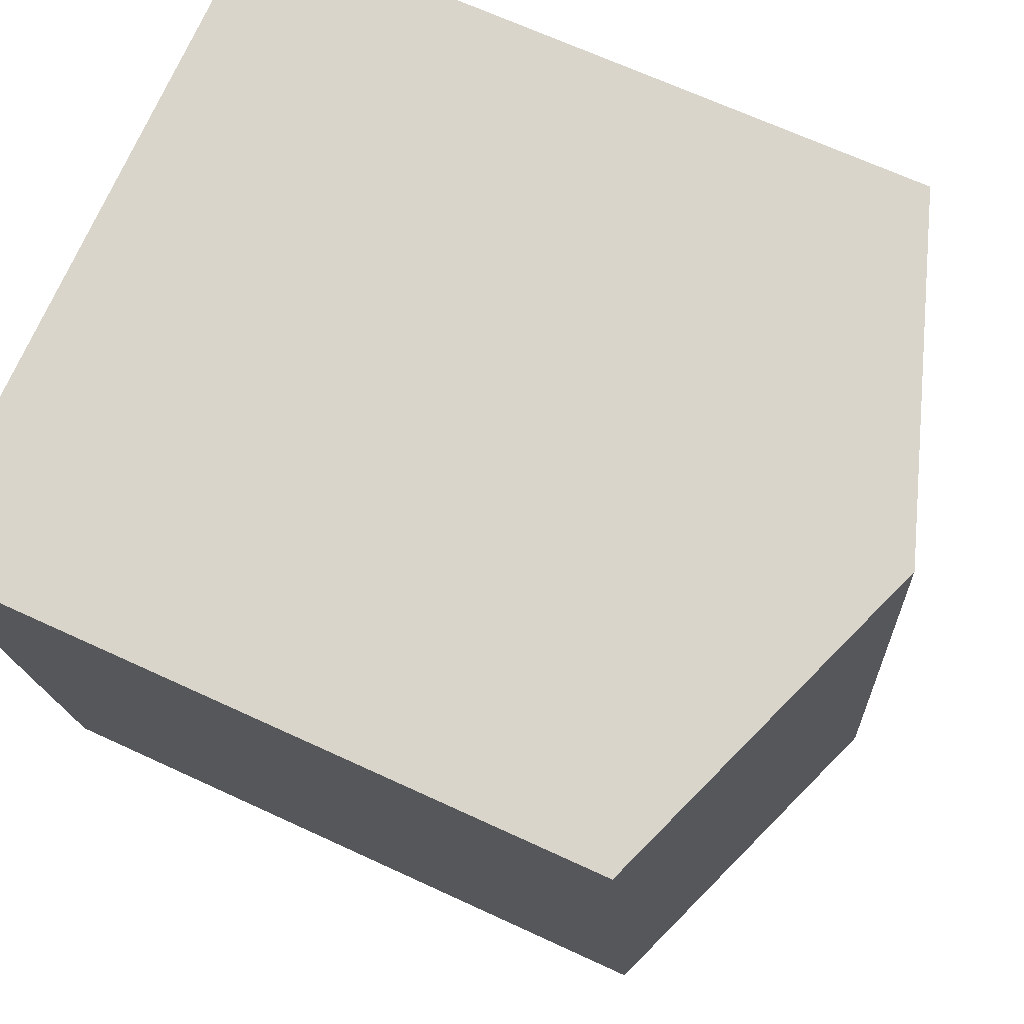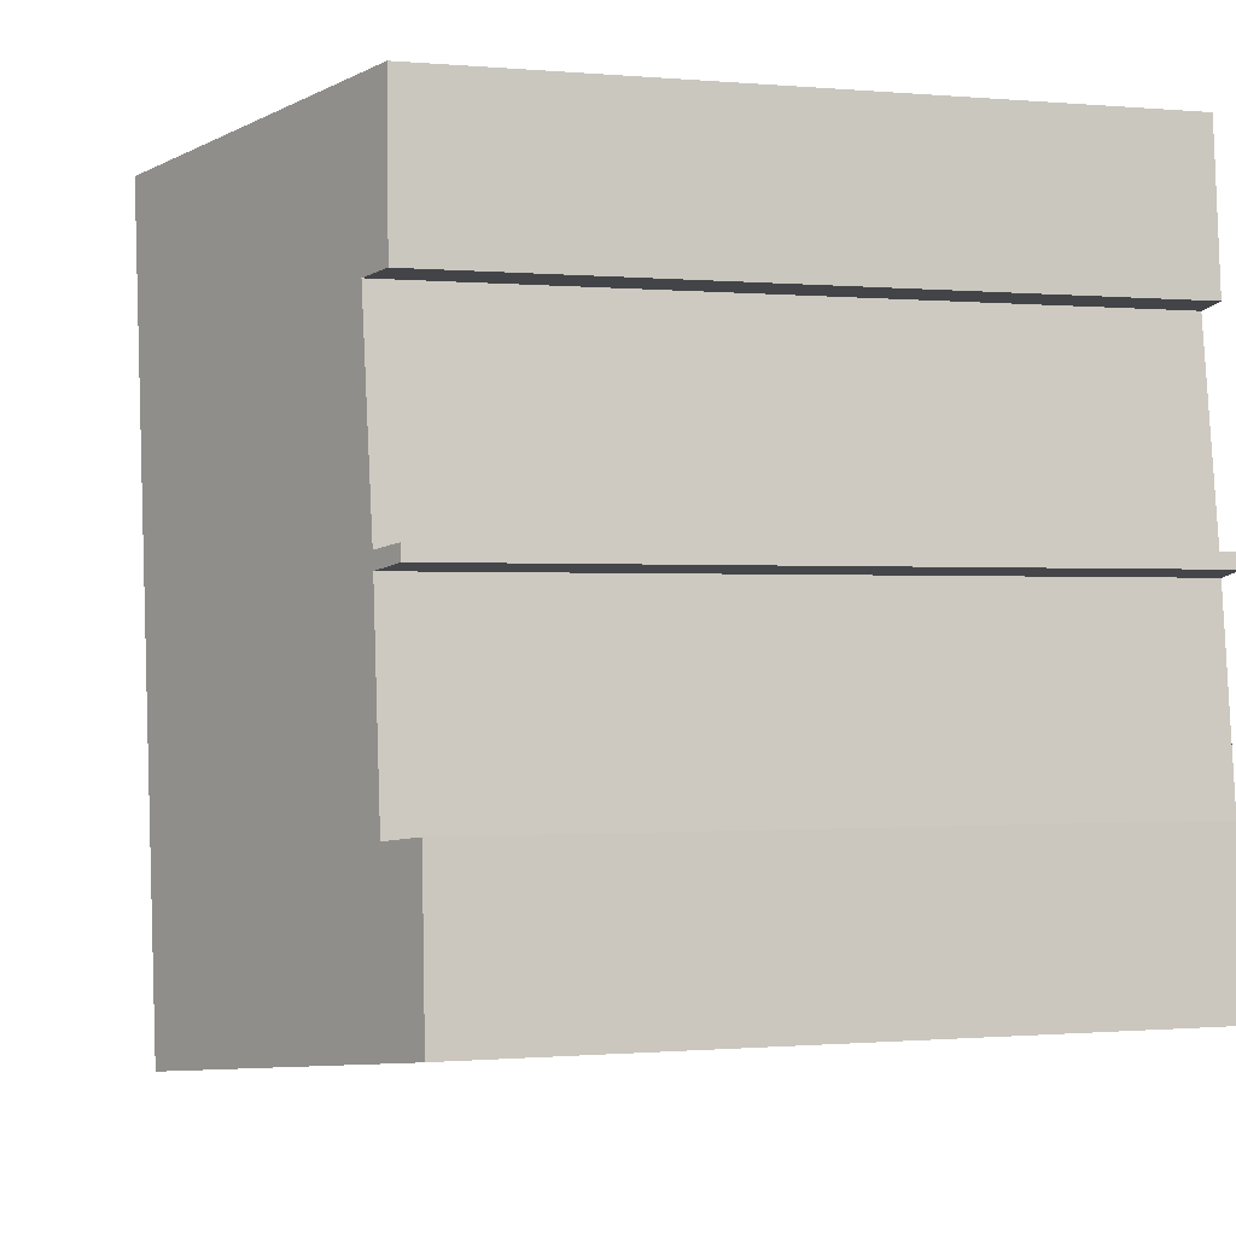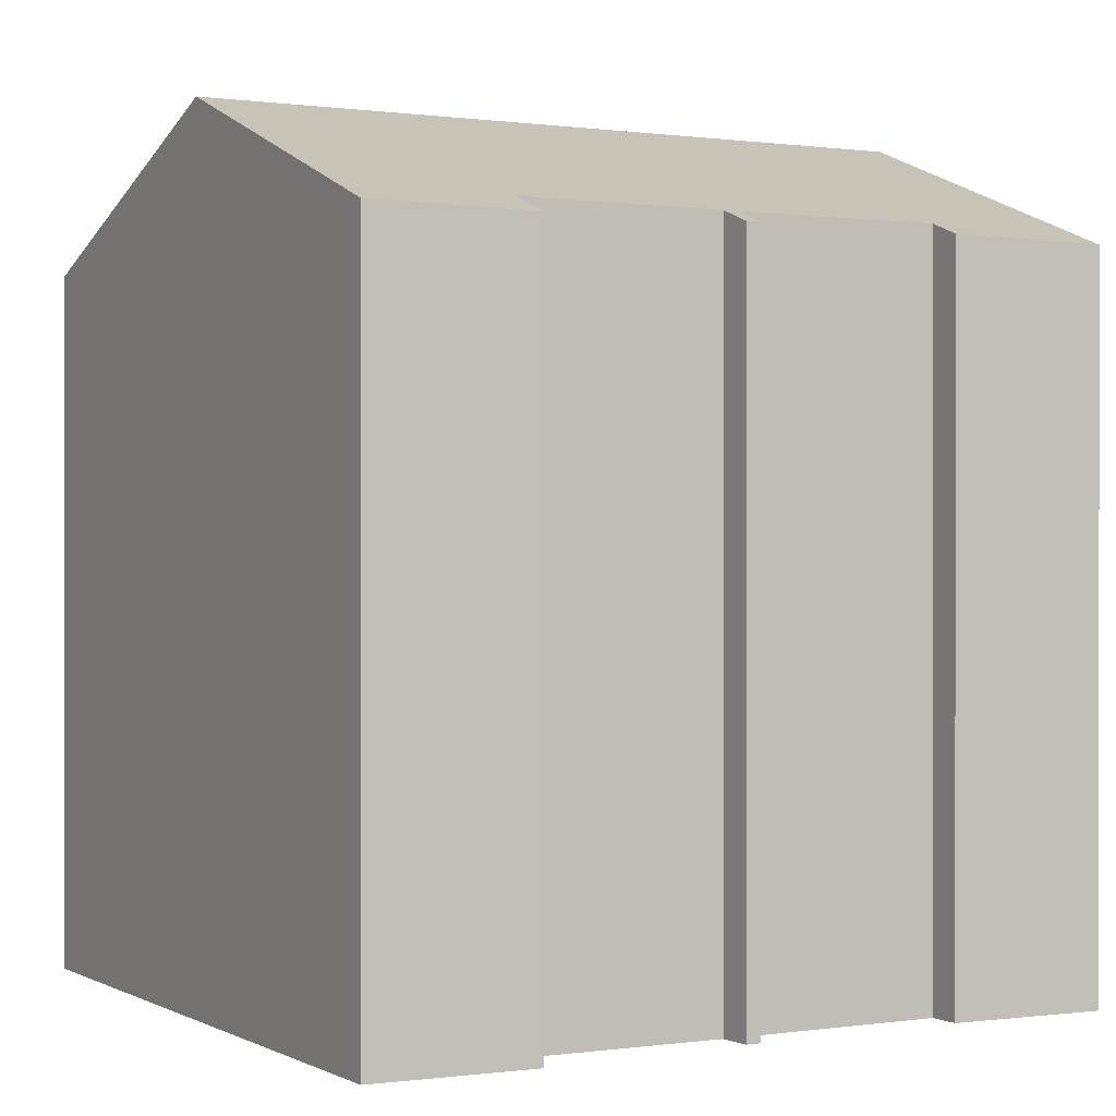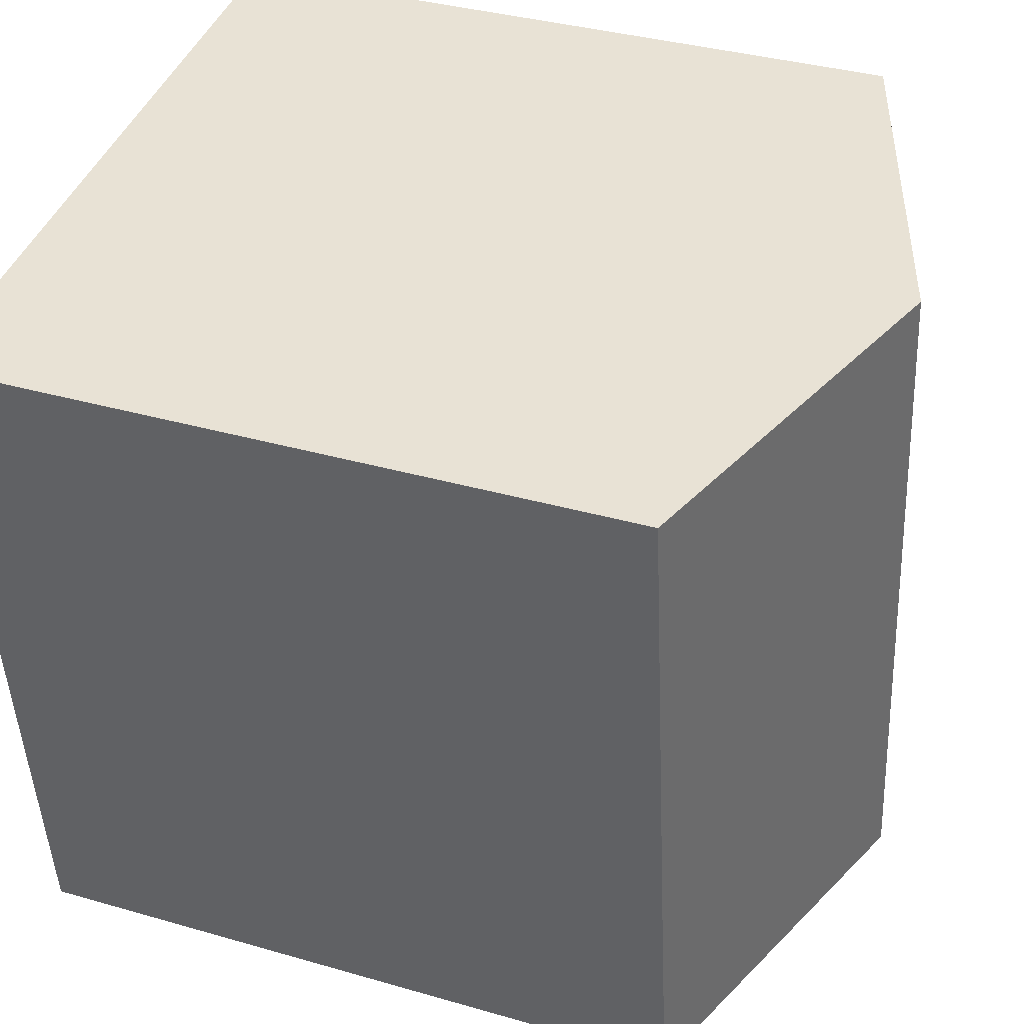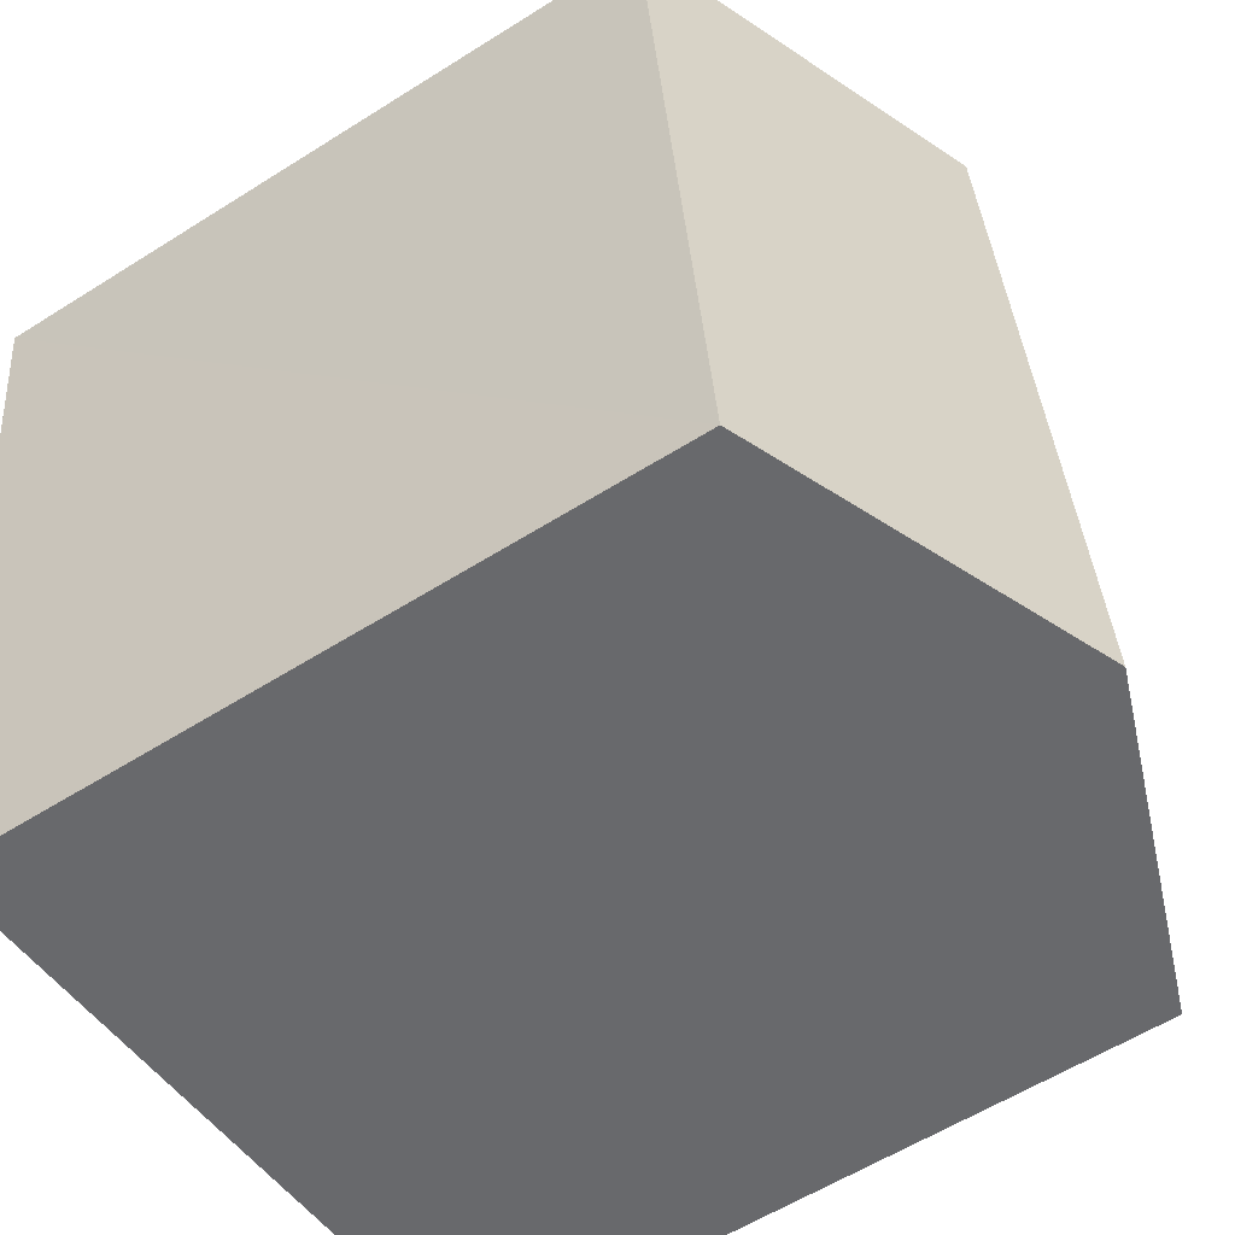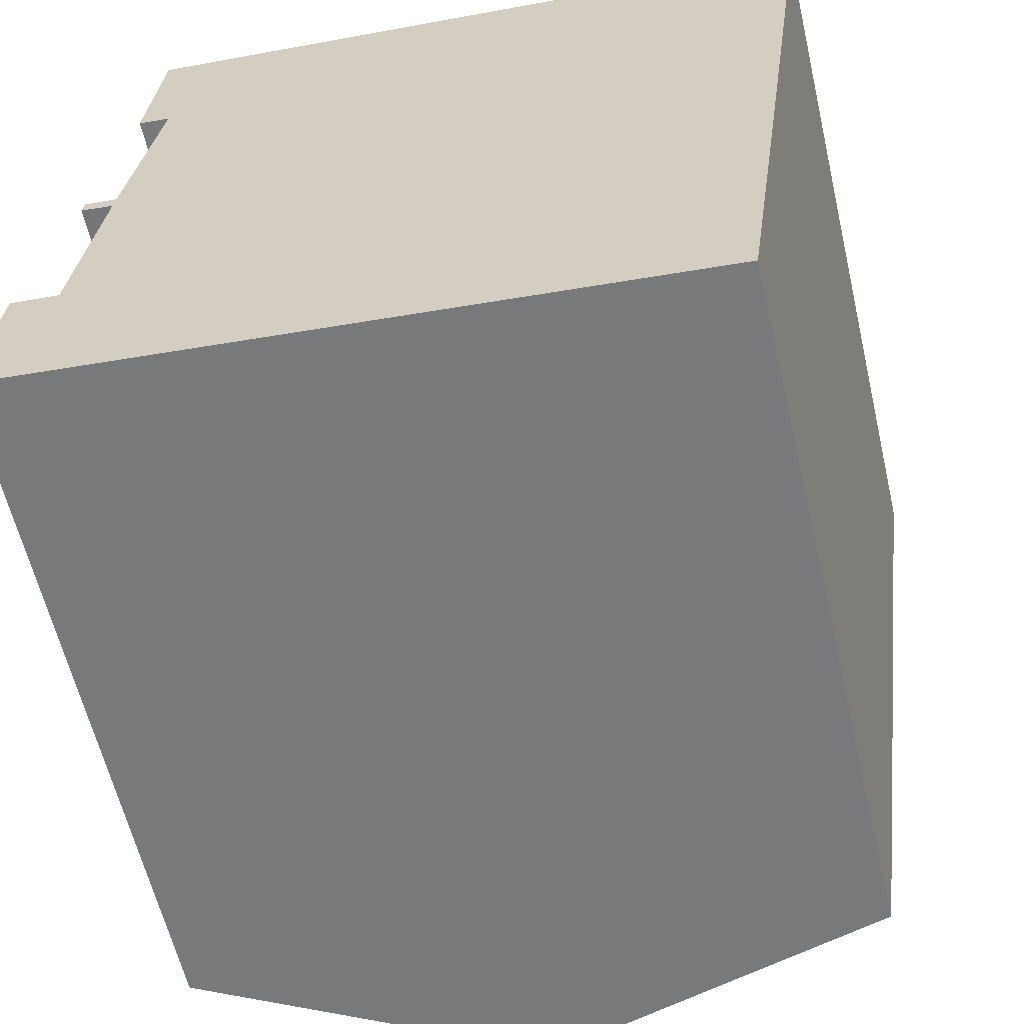
<metadata>
{"format":"obj","ext":"obj","renderer":"f3d","projection":"perspective","resolution":1024,"background":"white","views":[{"elev":66.9,"azim":115.0,"up":"+Z"},{"elev":-0.5,"azim":-109.1,"up":"+Z"},{"elev":0.2,"azim":-111.3,"up":"+Y"},{"elev":35.6,"azim":110.9,"up":"+Z"},{"elev":-58.6,"azim":123.1,"up":"+Z"},{"elev":-60.5,"azim":13.1,"up":"+Z"}]}
</metadata>
<code>
v  15.77 13.7 12.72
v  6.846 16.29 -0.889
v  8.755 16.29 13.64
v  14.85 13.7 5.761
v  13.86 13.7 -1.8
v  14.47 13.7 2.855
v  1.992 13.79 14.52
v  2.368 14.08 11.34
v  1.725 13.84 11.43
v  2.068 14.07 9.267
v  1.78 14.06 7.288
v  1.743 14.06 6.975
v  1.127 13.82 7.383
v  1.085 13.82 7.093
v  1.464 14.07 4.662
v  1.43 14.07 4.381
v  1.269 14.08 3.05
v  0.3 13.72 3.163
v  0.272 13.72 2.865
v  0 13.76 8.426e-16
v  1.725 -6.998e-16 11.43
v  1.992 -8.888e-16 14.52
v  0 0 0
v  0.3 -1.937e-16 3.163
v  0.272 -1.754e-16 2.865
v  1.269 -1.868e-16 3.05
v  1.464 -2.855e-16 4.662
v  1.743 -4.271e-16 6.975
v  1.43 -2.683e-16 4.381
v  1.127 -4.521e-16 7.383
v  1.085 -4.343e-16 7.093
v  1.78 -4.463e-16 7.288
v  2.368 -6.941e-16 11.34
v  2.068 -5.674e-16 9.267
v  15.77 -7.792e-16 12.72
v  8.755 -8.35e-16 13.64
v  13.86 1.102e-16 -1.8
v  14.85 -3.528e-16 5.761
v  14.47 -1.748e-16 2.855
v  6.846 5.444e-17 -0.889
g defaultobject
f 1 2 3
f 2 1 4
f 2 4 5
f 5 4 6
f 7 8 9
f 3 2 7
f 8 7 2
f 10 8 2
f 11 10 2
f 12 11 2
f 13 11 12
f 14 13 12
f 15 12 2
f 16 15 2
f 17 16 2
f 18 17 2
f 19 18 2
f 20 19 2
f 21 7 9
f 7 21 22
f 23 19 20
f 19 23 18
f 18 23 24
f 24 23 25
f 26 16 17
f 16 26 15
f 15 26 12
f 12 26 27
f 12 27 28
f 27 26 29
f 14 30 13
f 30 14 31
f 32 10 11
f 10 32 8
f 8 32 33
f 33 32 34
f 22 3 7
f 3 22 1
f 1 22 35
f 35 22 36
f 18 26 17
f 26 18 24
f 13 32 11
f 32 13 30
f 35 4 1
f 4 35 6
f 6 35 5
f 5 35 37
f 37 35 38
f 37 38 39
f 37 2 5
f 2 37 20
f 20 37 23
f 23 37 40
f 28 14 12
f 14 28 31
f 33 9 8
f 9 33 21
f 39 40 37
f 40 39 23
f 23 39 38
f 23 38 35
f 23 35 26
f 26 35 29
f 29 35 27
f 27 35 28
f 28 35 36
f 28 36 32
f 32 36 34
f 34 36 33
f 33 36 22
f 33 22 21
f 32 31 28
f 31 32 30
f 26 25 23
f 25 26 24

</code>
